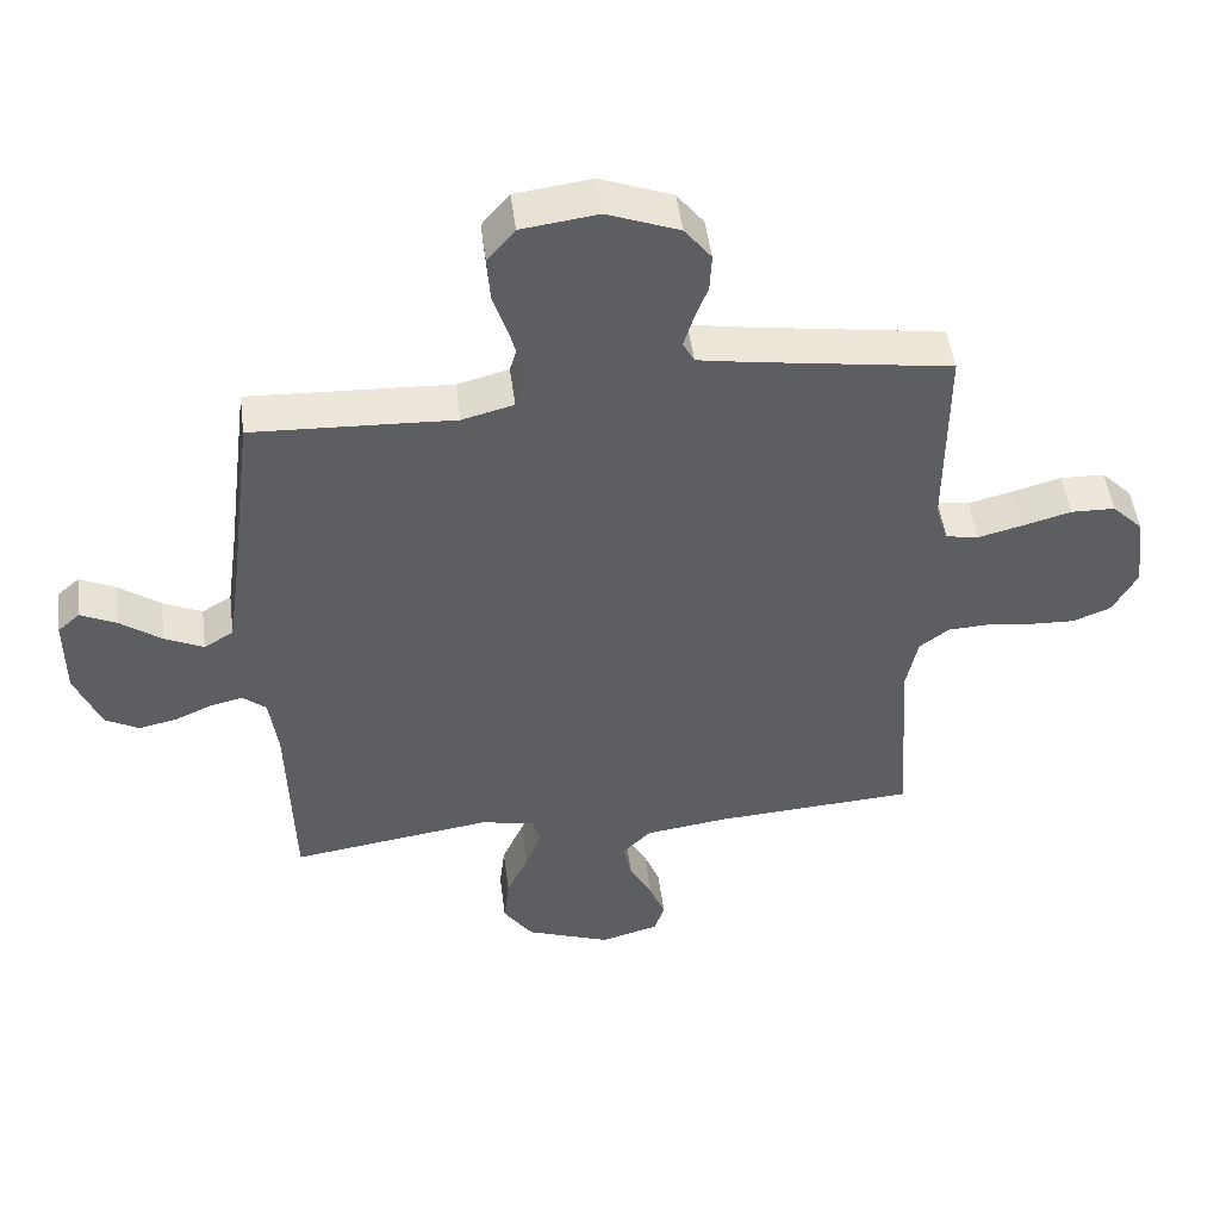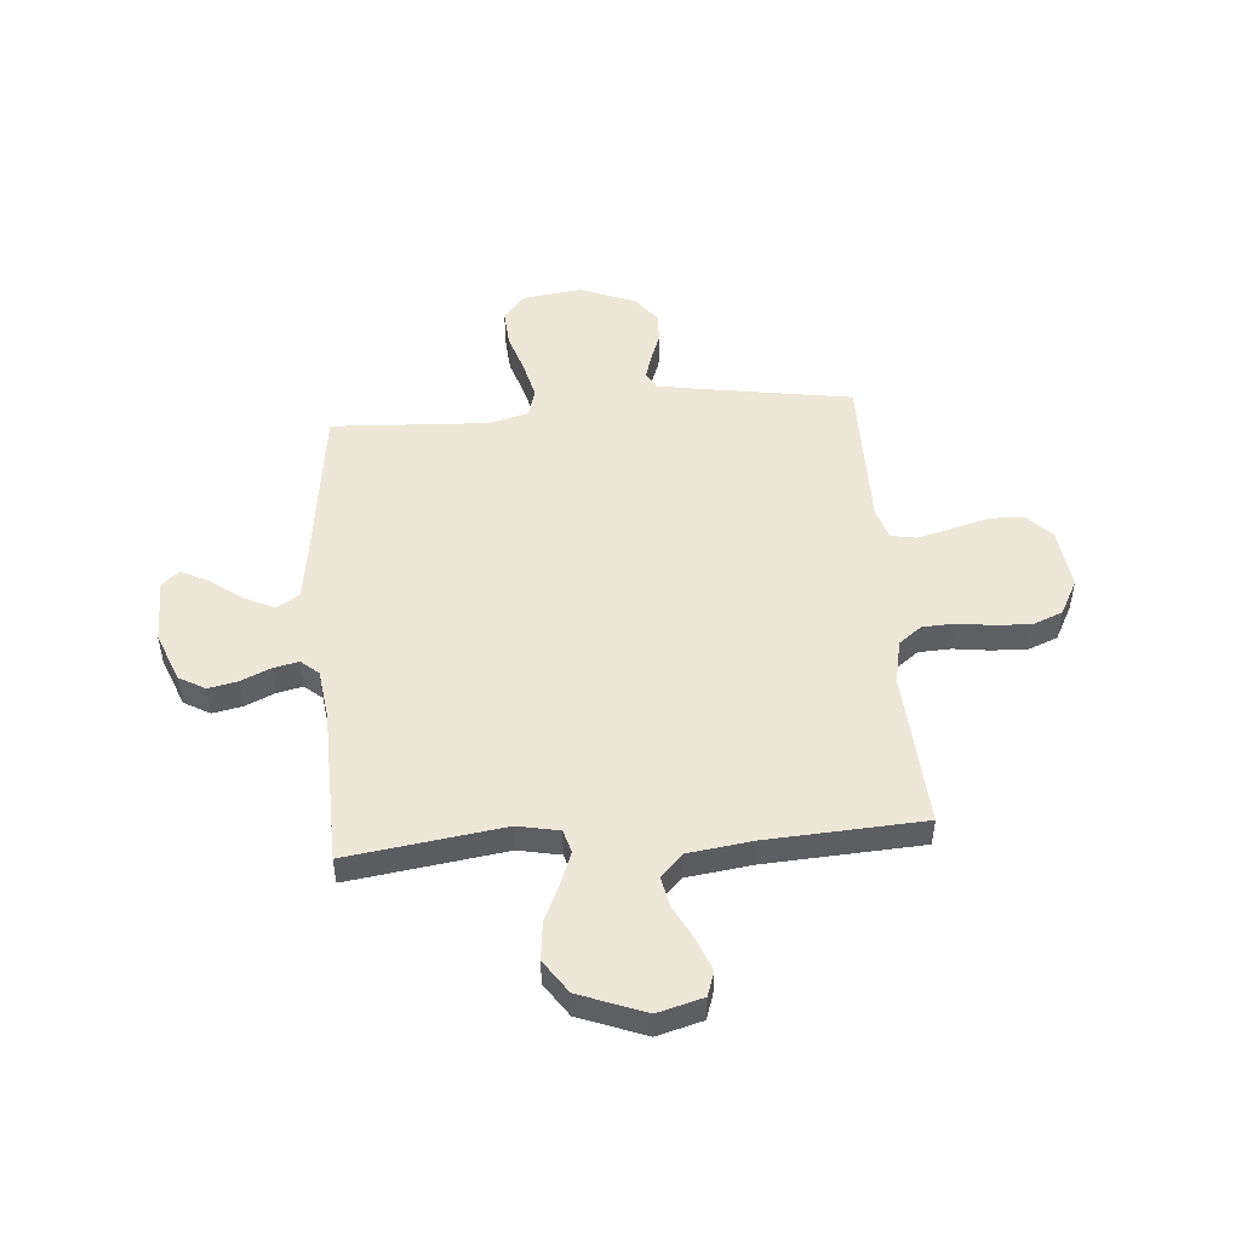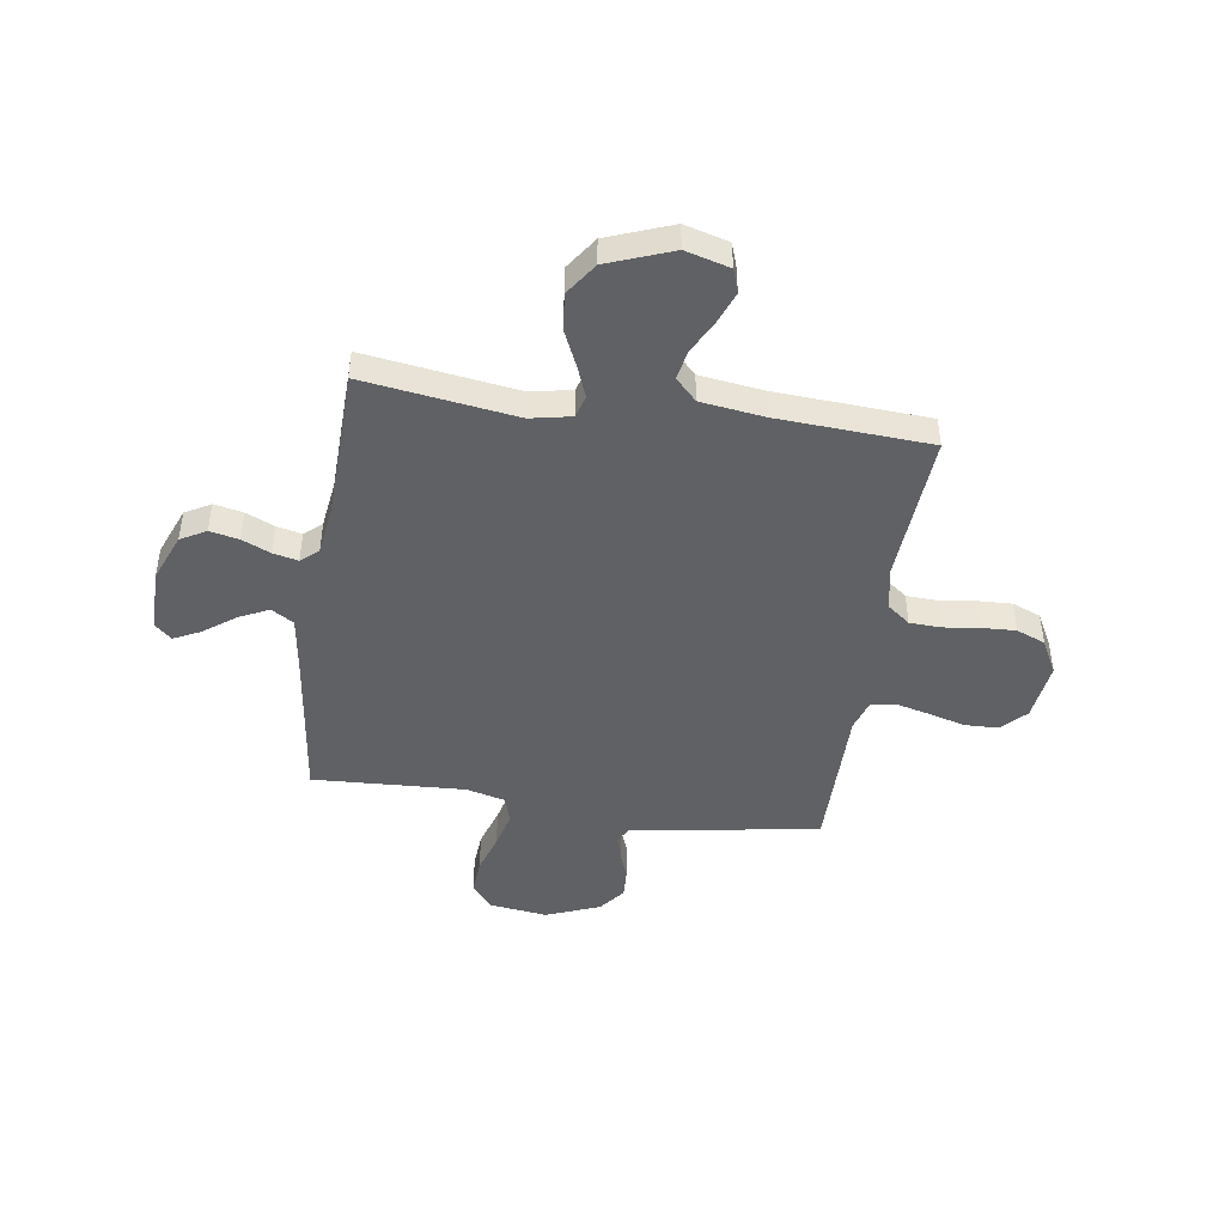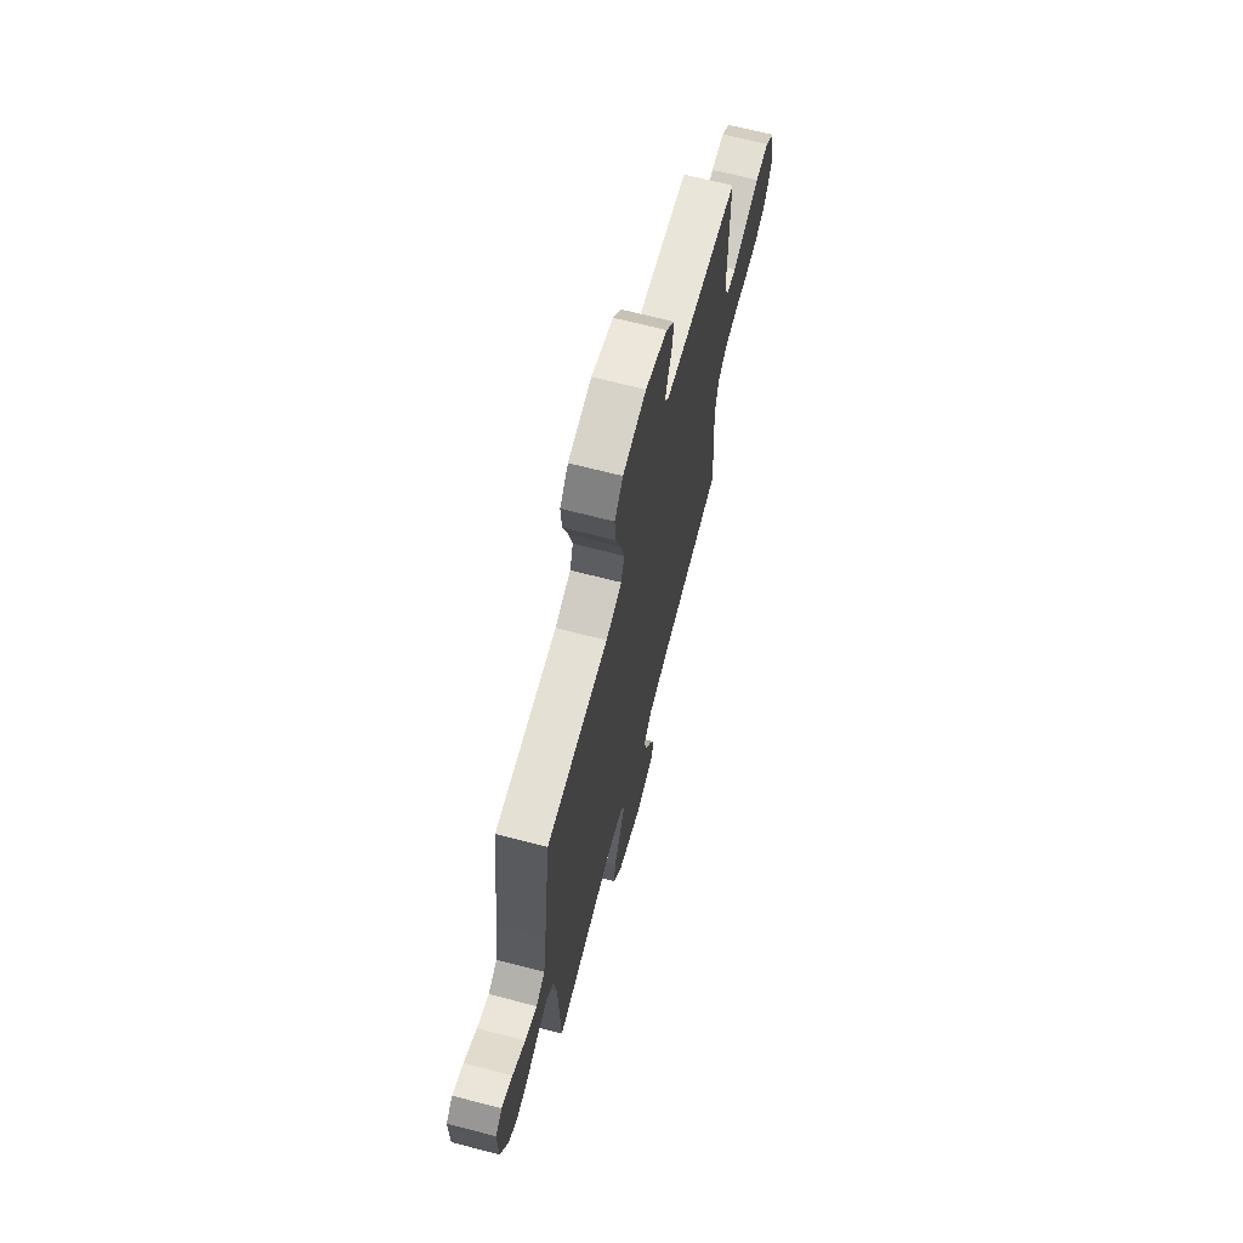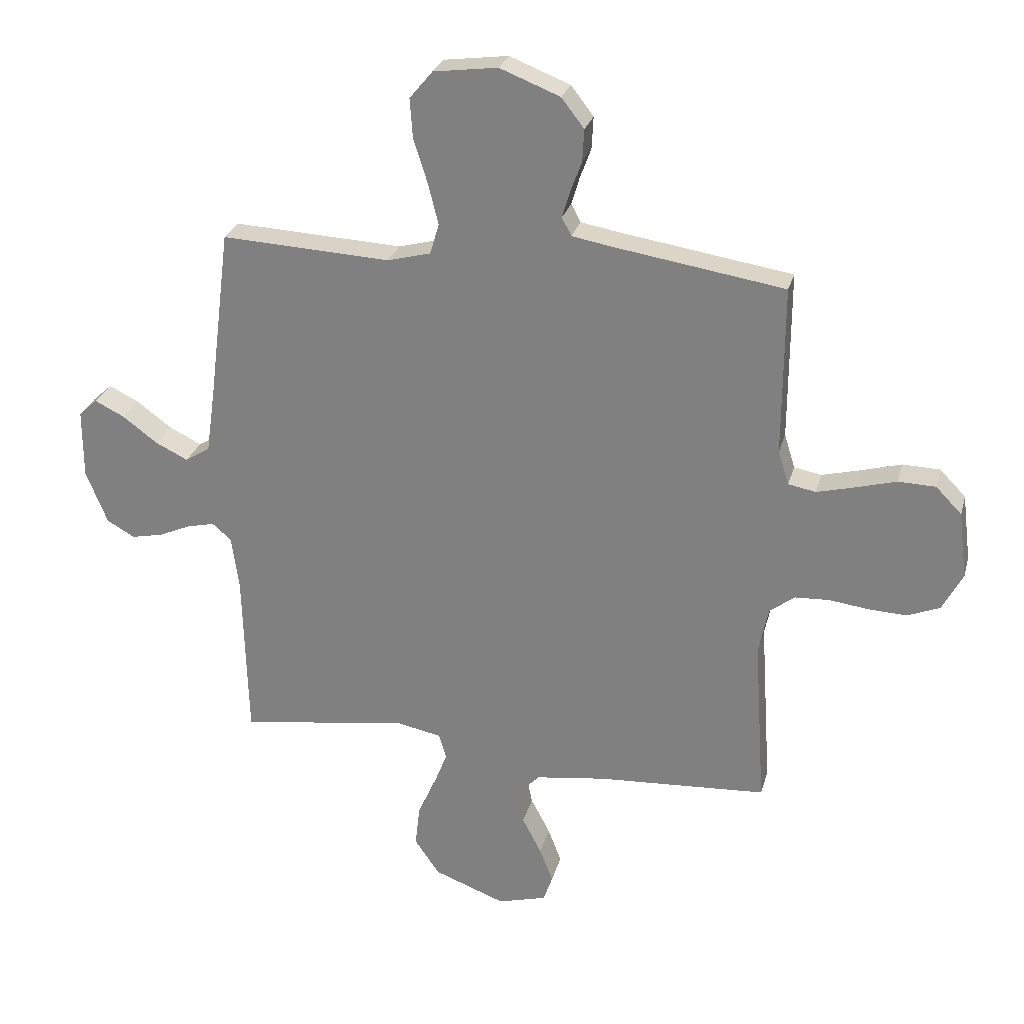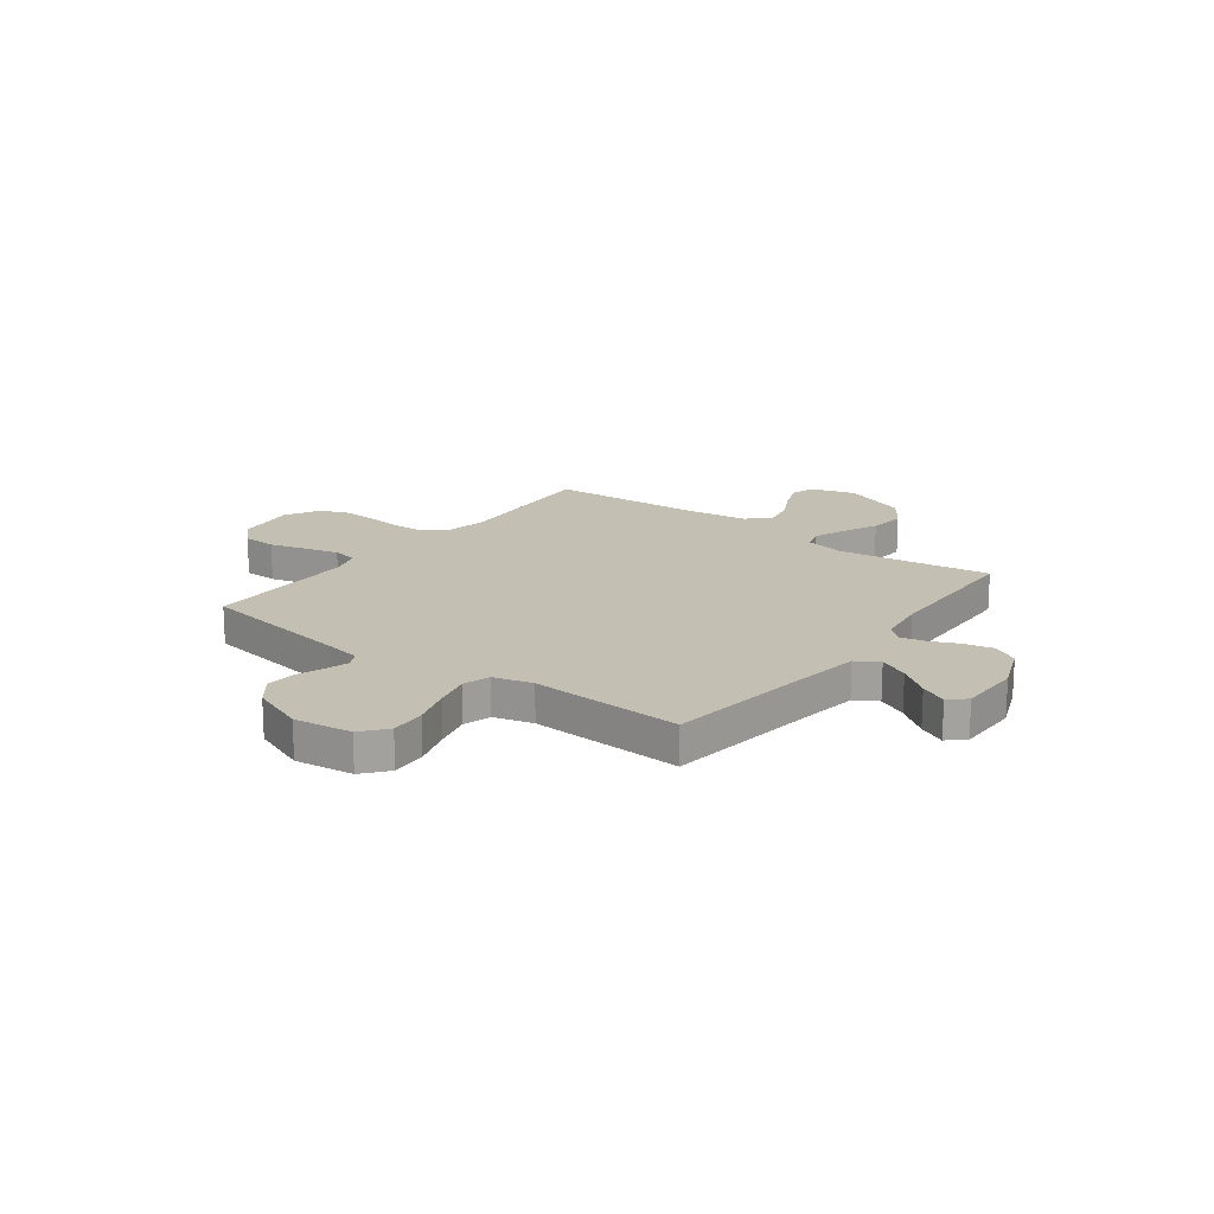
<metadata>
{"format":"obj","ext":"obj","renderer":"f3d","projection":"perspective","resolution":1024,"background":"white","views":[{"elev":49.6,"azim":172.6,"up":"+Z"},{"elev":49.7,"azim":175.5,"up":"+Y"},{"elev":-45.6,"azim":171.6,"up":"+Y"},{"elev":68.5,"azim":104.5,"up":"+Z"},{"elev":26.8,"azim":-165.6,"up":"+Z"},{"elev":17.9,"azim":36.9,"up":"+Y"}]}
</metadata>
<code>
v -0.5 0.07 -0.5
v -0.48 0.07 -0.2
v -0.497 0.07 -0.116
v -0.541 0.07 -0.082
v -0.603 0.07 -0.079
v -0.672 0.07 -0.088
v -0.74 0.07 -0.091
v -0.797 0.07 -0.068
v -0.833 0.07 0
v -0.818 0.07 0.118
v -0.772 0.07 0.165
v -0.706 0.07 0.167
v -0.634 0.07 0.147
v -0.567 0.07 0.13
v -0.518 0.07 0.139
v -0.499 0.07 0.2
v -0.5 0.07 0.5
v -0.2 0.07 0.547
v -0.127 0.07 0.56
v -0.11 0.07 0.592
v -0.124 0.07 0.639
v -0.144 0.07 0.693
v -0.147 0.07 0.75
v -0.107 0.07 0.802
v 0 0.07 0.844
v 0.114 0.07 0.829
v 0.155 0.07 0.78
v 0.15 0.07 0.709
v 0.125 0.07 0.631
v 0.107 0.07 0.559
v 0.123 0.07 0.505
v 0.2 0.07 0.485
v 0.5 0.07 0.5
v 0.538 0.07 0.2
v 0.555 0.07 0.08
v 0.599 0.07 0.053
v 0.657 0.07 0.081
v 0.719 0.07 0.127
v 0.772 0.07 0.153
v 0.805 0.07 0.123
v 0.805 0.07 0
v 0.767 0.07 -0.095
v 0.717 0.07 -0.123
v 0.66 0.07 -0.111
v 0.604 0.07 -0.086
v 0.555 0.07 -0.075
v 0.521 0.07 -0.104
v 0.508 0.07 -0.2
v 0.5 0.07 -0.5
v 0.2 0.07 -0.457
v 0.12 0.07 -0.473
v 0.107 0.07 -0.517
v 0.131 0.07 -0.579
v 0.163 0.07 -0.65
v 0.171 0.07 -0.723
v 0.127 0.07 -0.787
v 0 0.07 -0.835
v -0.087 0.07 -0.811
v -0.103 0.07 -0.764
v -0.079 0.07 -0.702
v -0.045 0.07 -0.637
v -0.033 0.07 -0.578
v -0.075 0.07 -0.535
v -0.2 0.07 -0.518
v -0.5 0 -0.5
v -0.48 0 -0.2
v -0.497 0 -0.116
v -0.541 0 -0.082
v -0.603 0 -0.079
v -0.672 0 -0.088
v -0.74 0 -0.091
v -0.797 0 -0.068
v -0.833 0 0
v -0.818 0 0.118
v -0.772 0 0.165
v -0.706 0 0.167
v -0.634 0 0.147
v -0.567 0 0.13
v -0.518 0 0.139
v -0.499 0 0.2
v -0.5 0 0.5
v -0.2 0 0.547
v -0.127 0 0.56
v -0.11 0 0.592
v -0.124 0 0.639
v -0.144 0 0.693
v -0.147 0 0.75
v -0.107 0 0.802
v 0 0 0.844
v 0.114 0 0.829
v 0.155 0 0.78
v 0.15 0 0.709
v 0.125 0 0.631
v 0.107 0 0.559
v 0.123 0 0.505
v 0.2 0 0.485
v 0.5 0 0.5
v 0.538 0 0.2
v 0.555 0 0.08
v 0.599 0 0.053
v 0.657 0 0.081
v 0.719 0 0.127
v 0.772 0 0.153
v 0.805 0 0.123
v 0.805 0 0
v 0.767 0 -0.095
v 0.717 0 -0.123
v 0.66 0 -0.111
v 0.604 0 -0.086
v 0.555 0 -0.075
v 0.521 0 -0.104
v 0.508 0 -0.2
v 0.5 0 -0.5
v 0.2 0 -0.457
v 0.12 0 -0.473
v 0.107 0 -0.517
v 0.131 0 -0.579
v 0.163 0 -0.65
v 0.171 0 -0.723
v 0.127 0 -0.787
v 0 0 -0.835
v -0.087 0 -0.811
v -0.103 0 -0.764
v -0.079 0 -0.702
v -0.045 0 -0.637
v -0.033 0 -0.578
v -0.075 0 -0.535
v -0.2 0 -0.518
f 58 59 60 61
f 56 57 58 61
f 56 61 62
f 53 54 55 56
f 52 53 56 62
f 51 52 62 63
f 48 49 50
f 47 48 50 51
f 42 43 44 45
f 42 45 46
f 41 42 46
f 40 41 46
f 37 38 39 40
f 36 37 40 46
f 35 36 46 47
f 32 33 34
f 31 32 34 35
f 26 27 28 29
f 26 29 30
f 25 26 30
f 24 25 30 31
f 21 22 23 24
f 20 21 24 31
f 16 17 18
f 15 16 18 19
f 10 11 12 13
f 10 13 14
f 9 10 14
f 8 9 14 15
f 5 6 7 8
f 4 5 8 15
f 64 1 2
f 64 2 3
f 63 64 3
f 51 63 3
f 19 20 31 35
f 19 35 47 51
f 15 19 51
f 3 4 15 51
f 125 124 123 122
f 125 122 121 120
f 126 125 120
f 120 119 118 117
f 126 120 117 116
f 127 126 116 115
f 114 113 112
f 115 114 112 111
f 109 108 107 106
f 110 109 106
f 110 106 105
f 110 105 104
f 104 103 102 101
f 110 104 101 100
f 111 110 100 99
f 98 97 96
f 99 98 96 95
f 93 92 91 90
f 94 93 90
f 94 90 89
f 95 94 89 88
f 88 87 86 85
f 95 88 85 84
f 82 81 80
f 83 82 80 79
f 77 76 75 74
f 78 77 74
f 78 74 73
f 79 78 73 72
f 72 71 70 69
f 79 72 69 68
f 66 65 128
f 67 66 128
f 67 128 127
f 67 127 115
f 99 95 84 83
f 115 111 99 83
f 115 83 79
f 115 79 68 67
f 1 65 66 2
f 2 66 67 3
f 3 67 68 4
f 4 68 69 5
f 5 69 70 6
f 6 70 71 7
f 7 71 72 8
f 8 72 73 9
f 9 73 74 10
f 10 74 75 11
f 11 75 76 12
f 12 76 77 13
f 13 77 78 14
f 14 78 79 15
f 15 79 80 16
f 16 80 81 17
f 17 81 82 18
f 18 82 83 19
f 19 83 84 20
f 20 84 85 21
f 21 85 86 22
f 22 86 87 23
f 23 87 88 24
f 24 88 89 25
f 25 89 90 26
f 26 90 91 27
f 27 91 92 28
f 28 92 93 29
f 29 93 94 30
f 30 94 95 31
f 31 95 96 32
f 32 96 97 33
f 33 97 98 34
f 34 98 99 35
f 35 99 100 36
f 36 100 101 37
f 37 101 102 38
f 38 102 103 39
f 39 103 104 40
f 40 104 105 41
f 41 105 106 42
f 42 106 107 43
f 43 107 108 44
f 44 108 109 45
f 45 109 110 46
f 46 110 111 47
f 47 111 112 48
f 48 112 113 49
f 49 113 114 50
f 50 114 115 51
f 51 115 116 52
f 52 116 117 53
f 53 117 118 54
f 54 118 119 55
f 55 119 120 56
f 56 120 121 57
f 57 121 122 58
f 58 122 123 59
f 59 123 124 60
f 60 124 125 61
f 61 125 126 62
f 62 126 127 63
f 63 127 128 64
f 64 128 65 1

</code>
